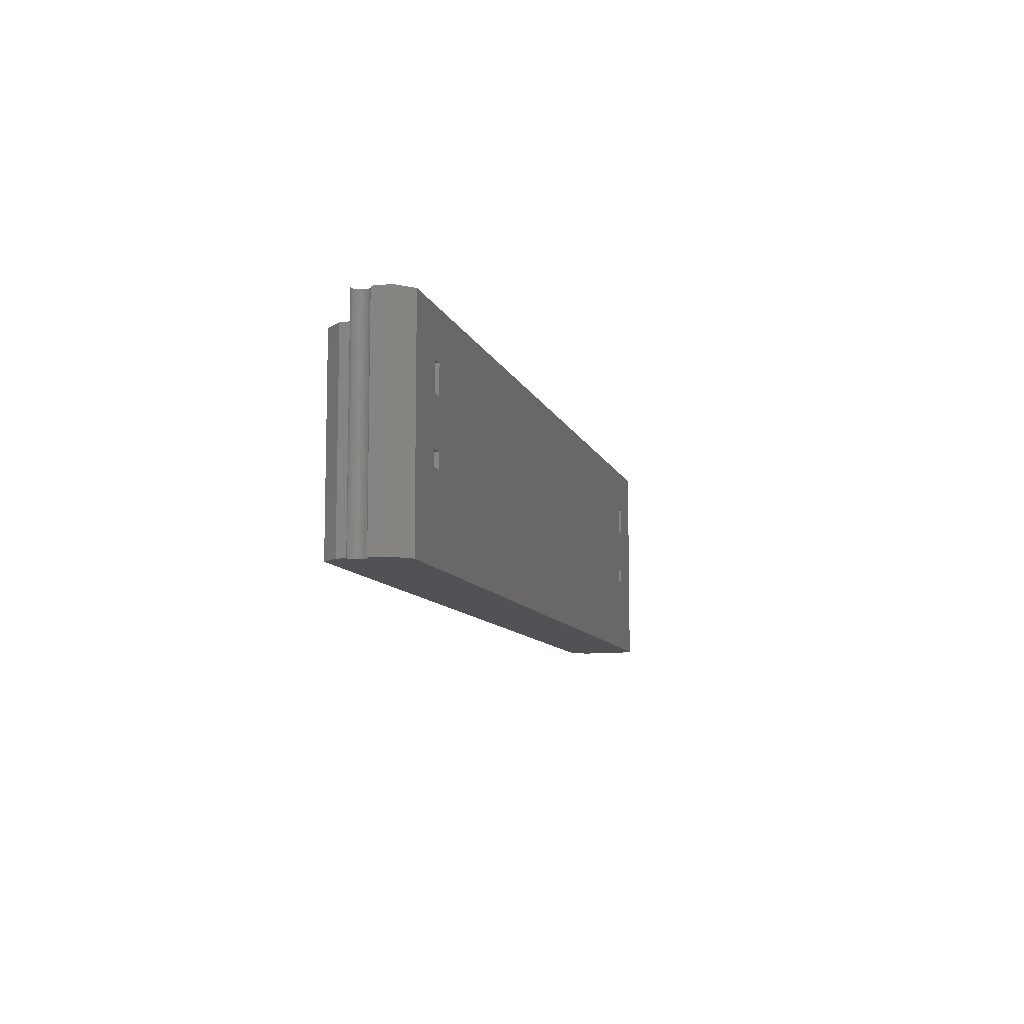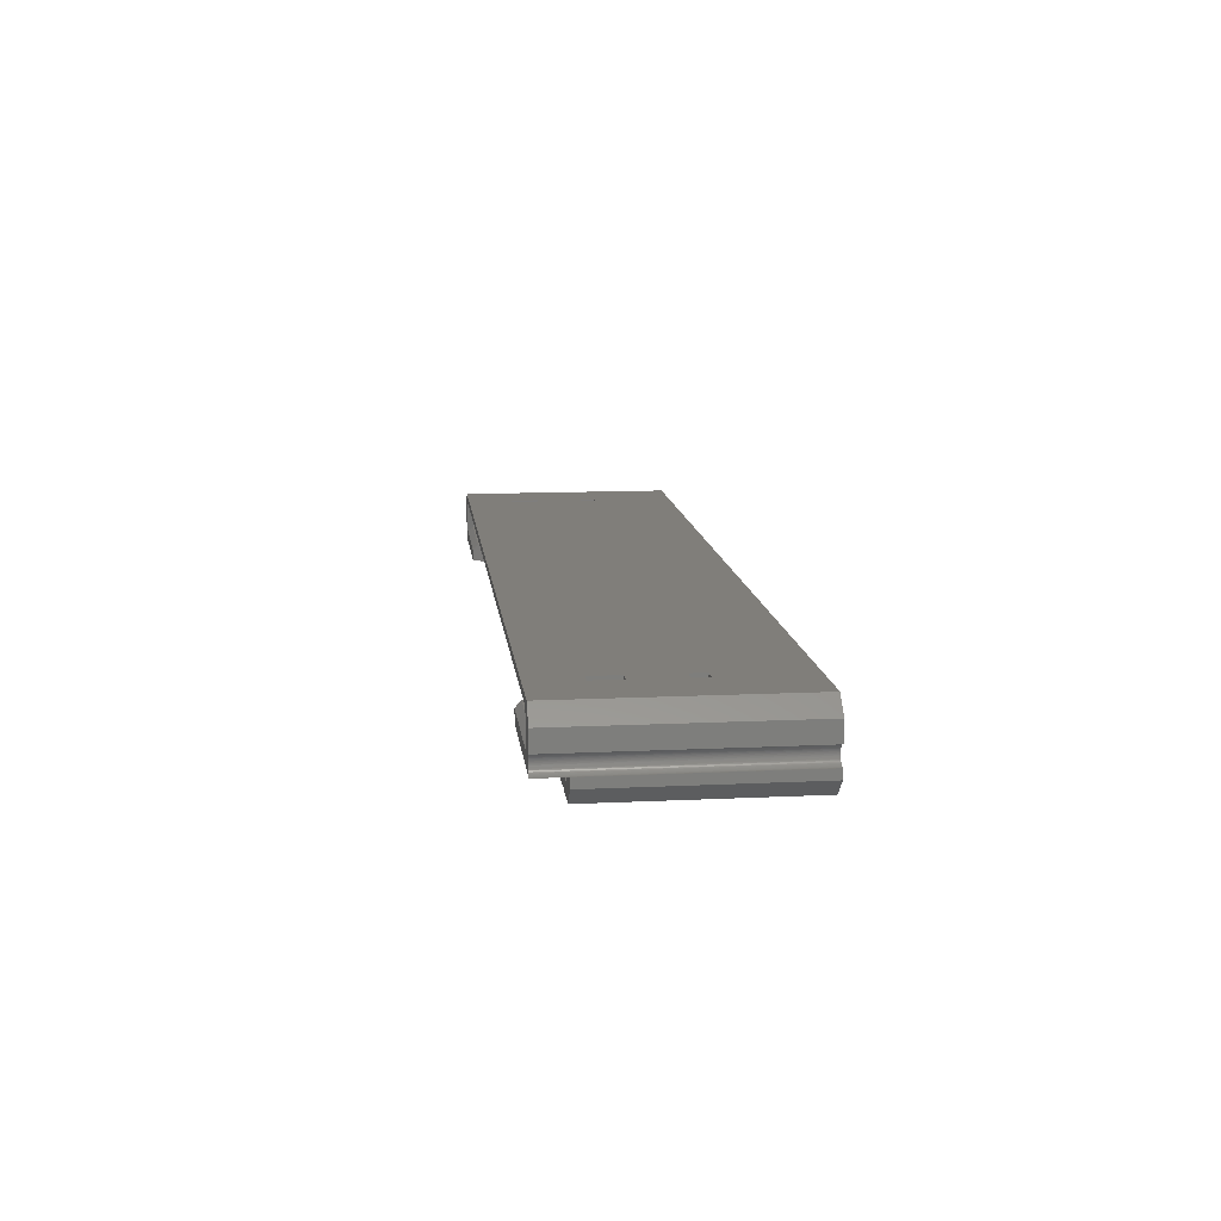
<metadata>
{"format":"stl","ext":"stl","renderer":"f3d","projection":"perspective","resolution":1024,"background":"white","views":[{"elev":-9.2,"azim":104.4,"up":"+Z"},{"elev":12.3,"azim":83.5,"up":"+Y"}]}
</metadata>
<code>
# stl→obj: 378 verts, 780 faces
v 331.8 -8.5 57.62
v 331.8 -8.5 67.62
v 331.8 -8.5 -10
v 331.8 -11.61 57.62
v 331.8 -11.61 -10
v 331.8 -2.4 67.62
v 331.8 4.208 -10
v 331.8 4.208 67.62
v 331.8 -2.4 -10
v 319.6 5 7.625
v 255.6 -2.4 7.625
v 319.6 -2.4 7.625
v 76.25 -2.4 7.625
v 255.6 -8.5 7.625
v 12.2 5 7.625
v 12.2 -2.4 7.625
v 76.25 -8.5 7.625
v 331.6 -8.494 -10
v 331.4 -8.476 -10
v 331.2 -8.446 -10
v 331 -8.404 -10
v 330.9 -8.351 -10
v 330.7 -8.286 -10
v 330.5 -8.21 -10
v 330.3 -8.123 -10
v 330.2 -8.025 -10
v 330 -7.918 -10
v 329.9 -7.8 -10
v 326.4 -17 -10
v 329.7 -7.673 -10
v 329.6 -7.538 -10
v 329.4 -7.394 -10
v 329.3 -7.243 -10
v 329.2 -7.084 -10
v 328.8 -5.642 -10
v 328.8 -5.45 -10
v 328.8 -5.832 -10
v 328.8 -6.022 -10
v 328.8 -6.209 -10
v 328.9 -6.393 -10
v 329 -6.573 -10
v 329 -6.749 -10
v 329.1 -6.919 -10
v 331.6 -2.406 -10
v 331.4 -2.424 -10
v 331.2 -2.454 -10
v 331 -2.496 -10
v 330.9 -2.549 -10
v 330.7 -2.614 -10
v 330.5 -2.69 -10
v 330.3 -2.777 -10
v 330.2 -2.875 -10
v 330 -2.982 -10
v 329.9 -3.1 -10
v 329.7 -3.227 -10
v 326.4 9.6 -10
v 329.6 -3.362 -10
v 329.4 -3.506 -10
v 329.3 -3.657 -10
v 329.2 -3.816 -10
v 329.1 -3.981 -10
v 329 -4.151 -10
v 329 -4.327 -10
v 328.9 -4.507 -10
v 328.8 -5.258 -10
v 328.8 -5.068 -10
v 328.8 -4.691 -10
v 328.8 -4.878 -10
v 5.392 -17 -10
v 5.392 9.6 -10
v 3.044 -5.258 -10
v 3.05 -5.45 -10
v 3.044 -5.642 -10
v 3.026 -5.832 -10
v 2.996 -6.022 -10
v 2.954 -6.209 -10
v 2.901 -6.393 -10
v 2.836 -6.573 -10
v 2.76 -6.749 -10
v 2.673 -6.919 -10
v 2.575 -7.084 -10
v 2.468 -7.243 -10
v 2.35 -7.394 -10
v 2.223 -7.538 -10
v 2.088 -7.673 -10
v 1.944 -7.8 -10
v 0 -11.61 -10
v 1.793 -7.918 -10
v 1.634 -8.025 -10
v 1.469 -8.123 -10
v 1.299 -8.21 -10
v 1.123 -8.286 -10
v 0.9425 -8.351 -10
v 0.7585 -8.404 -10
v 0.5715 -8.446 -10
v 0.3823 -8.476 -10
v 0.1915 -8.494 -10
v 0 -8.5 -10
v 3.026 -5.068 -10
v 2.996 -4.878 -10
v 2.954 -4.691 -10
v 2.901 -4.507 -10
v 2.836 -4.327 -10
v 2.76 -4.151 -10
v 2.673 -3.981 -10
v 2.575 -3.816 -10
v 2.468 -3.657 -10
v 2.35 -3.506 -10
v 2.223 -3.362 -10
v 2.088 -3.227 -10
v 0 4.208 -10
v 1.944 -3.1 -10
v 1.793 -2.982 -10
v 1.634 -2.875 -10
v 1.469 -2.777 -10
v 1.299 -2.69 -10
v 1.123 -2.614 -10
v 0.9425 -2.549 -10
v 0.7585 -2.496 -10
v 0.5715 -2.454 -10
v 0.3823 -2.424 -10
v 0.1915 -2.406 -10
v 0 -2.4 -10
v 0 -8.5 57.62
v 0 -8.5 67.62
v 0 -11.61 57.62
v 0 4.208 67.62
v 0 -2.4 67.62
v 303.6 9.6 19.12
v 28.15 9.6 24.53
v 303.6 9.6 24.53
v 28.15 9.6 19.12
v 303.6 9.6 41.12
v 28.15 9.6 51.12
v 303.6 9.6 51.12
v 28.15 9.6 41.12
v 326.4 9.6 67.62
v 308.1 9.6 51.12
v 308.1 9.6 41.12
v 308.1 9.6 24.53
v 308.1 9.6 19.12
v 5.392 9.6 67.62
v 23.65 9.6 51.12
v 23.65 9.6 41.12
v 23.65 9.6 24.53
v 23.65 9.6 19.12
v 12.2 -2.4 65.67
v 12.2 5 65.67
v 10.24 6.957 67.62
v 321.6 6.957 67.62
v 331.6 -2.406 67.62
v 331.4 -2.424 67.62
v 331.2 -2.454 67.62
v 331 -2.496 67.62
v 330.9 -2.549 67.62
v 330.7 -2.614 67.62
v 330.5 -2.69 67.62
v 330.3 -2.777 67.62
v 330.2 -2.875 67.62
v 330 -2.982 67.62
v 329.9 -3.1 67.62
v 329.7 -3.227 67.62
v 329.6 -3.362 67.62
v 321.6 -4.357 67.62
v 329.4 -3.506 67.62
v 329.3 -3.657 67.62
v 329.2 -3.816 67.62
v 329.1 -3.981 67.62
v 329 -4.151 67.62
v 328.8 -4.878 67.62
v 328.8 -5.068 67.62
v 328.8 -4.691 67.62
v 328.9 -4.507 67.62
v 329 -4.327 67.62
v 331.6 -8.494 67.62
v 328.8 -5.258 67.62
v 328.8 -5.45 67.62
v 328.8 -5.642 67.62
v 328.8 -5.832 67.62
v 328.8 -6.022 67.62
v 328.8 -6.209 67.62
v 328.9 -6.393 67.62
v 329 -6.573 67.62
v 329 -6.749 67.62
v 329.1 -6.919 67.62
v 329.2 -7.084 67.62
v 329.3 -7.243 67.62
v 329.4 -7.394 67.62
v 329.6 -7.538 67.62
v 329.7 -7.673 67.62
v 329.9 -7.8 67.62
v 330 -7.918 67.62
v 330.2 -8.025 67.62
v 330.3 -8.123 67.62
v 281 -8.5 67.62
v 330.5 -8.21 67.62
v 281 -4.357 67.62
v 330.7 -8.286 67.62
v 330.9 -8.351 67.62
v 331 -8.404 67.62
v 331.2 -8.446 67.62
v 331.4 -8.476 67.62
v 10.24 -4.357 67.62
v 50.83 -8.5 67.62
v 50.83 -4.357 67.62
v 1.944 -3.1 67.62
v 3.044 -5.642 67.62
v 3.05 -5.45 67.62
v 3.026 -5.832 67.62
v 2.996 -6.022 67.62
v 2.954 -6.209 67.62
v 2.901 -6.393 67.62
v 2.836 -6.573 67.62
v 2.76 -6.749 67.62
v 2.673 -6.919 67.62
v 2.575 -7.084 67.62
v 2.468 -7.243 67.62
v 2.35 -7.394 67.62
v 2.223 -7.538 67.62
v 2.088 -7.673 67.62
v 1.944 -7.8 67.62
v 1.793 -7.918 67.62
v 1.634 -8.025 67.62
v 1.469 -8.123 67.62
v 1.299 -8.21 67.62
v 1.123 -8.286 67.62
v 0.9425 -8.351 67.62
v 0.7585 -8.404 67.62
v 0.5715 -8.446 67.62
v 0.3823 -8.476 67.62
v 0.1915 -8.494 67.62
v 3.044 -5.258 67.62
v 3.026 -5.068 67.62
v 2.996 -4.878 67.62
v 2.954 -4.691 67.62
v 2.901 -4.507 67.62
v 2.836 -4.327 67.62
v 2.76 -4.151 67.62
v 2.673 -3.981 67.62
v 2.575 -3.816 67.62
v 2.468 -3.657 67.62
v 2.35 -3.506 67.62
v 2.223 -3.362 67.62
v 2.088 -3.227 67.62
v 1.793 -2.982 67.62
v 1.634 -2.875 67.62
v 1.469 -2.777 67.62
v 1.299 -2.69 67.62
v 1.123 -2.614 67.62
v 0.9425 -2.549 67.62
v 0.7585 -2.496 67.62
v 0.5715 -2.454 67.62
v 0.3823 -2.424 67.62
v 0.1915 -2.406 67.62
v 319.6 -2.4 65.67
v 319.6 5 65.67
v 28.15 5 19.12
v 303.6 5 24.53
v 28.15 5 24.53
v 303.6 5 19.12
v 28.15 5 51.12
v 303.6 5 56.12
v 28.15 5 56.12
v 303.6 5 51.12
v 28.15 5 41.12
v 303.6 5 41.12
v 23.65 5 56.12
v 23.65 5 51.12
v 23.65 5 41.12
v 23.65 5 24.53
v 23.65 5 19.12
v 308.1 5 56.12
v 308.1 5 51.12
v 308.1 5 41.12
v 308.1 5 24.53
v 308.1 5 19.12
v 51.66 -2.4 65.67
v 10.24 -8.5 57.62
v 12.2 -8.5 55.67
v 12.2 -8.5 -2.375
v 321.6 -8.5 57.62
v 319.6 -8.5 55.67
v 319.6 -8.5 -2.375
v 280.1 -2.4 65.67
v 255.6 -10.9 -2.375
v 319.6 -10.9 -2.375
v 76.25 -10.9 -2.375
v 255.6 -17 -2.375
v 12.2 -10.9 -2.375
v 76.25 -17 -2.375
v 10.24 -12.86 57.62
v 5.392 -17 57.62
v 50.83 -12.86 57.62
v 46.63 -16.3 57.62
v 50.83 -17 57.62
v 40.92 -16.3 57.62
v 35.51 -16.3 57.62
v 40.92 -17 57.62
v 31.15 -16.3 57.62
v 25.75 -16.3 57.62
v 31.15 -17 57.62
v 15.27 -16.3 57.62
v 15.27 -17 57.62
v 46.63 -17 57.62
v 35.51 -17 57.62
v 25.75 -17 57.62
v 51.66 -10.9 55.67
v 12.2 -10.9 55.67
v 13.56 -17 56.69
v 13.56 -17 37.68
v 30.92 -17 28.13
v 48.35 -17 56.68
v 48.36 -17 37.65
v 281 -17 57.62
v 283.4 -17 56.69
v 285.1 -17 57.62
v 283.4 -17 37.68
v 300.8 -17 28.13
v 318.2 -17 56.68
v 326.4 -17 57.62
v 316.5 -17 57.62
v 318.2 -17 37.65
v 23.95 -17 47.19
v 18.52 -17 47.19
v 26.35 -17 36.65
v 20.99 -17 36.65
v 293.8 -17 47.19
v 295.6 -17 57.62
v 288.4 -17 47.19
v 301 -17 57.62
v 296.2 -17 36.65
v 305.4 -17 57.62
v 290.9 -17 36.65
v 310.8 -17 57.62
v 36.13 -17 36.65
v 38.06 -17 47.27
v 30.71 -17 36.65
v 43.53 -17 47.27
v 306 -17 36.65
v 307.9 -17 47.27
v 300.6 -17 36.65
v 313.4 -17 47.27
v 321.6 -12.86 57.62
v 310.8 -16.3 57.62
v 316.5 -16.3 57.62
v 305.4 -16.3 57.62
v 301 -16.3 57.62
v 295.6 -16.3 57.62
v 281 -12.86 57.62
v 285.1 -16.3 57.62
v 280.1 -10.9 55.67
v 319.6 -10.9 55.67
v 48.35 -16.3 56.68
v 48.36 -16.3 37.65
v 13.56 -16.3 56.69
v 13.56 -16.3 37.68
v 30.92 -16.3 28.13
v 18.52 -16.3 47.19
v 23.95 -16.3 47.19
v 20.99 -16.3 36.65
v 26.35 -16.3 36.65
v 38.06 -16.3 47.27
v 30.71 -16.3 36.65
v 43.53 -16.3 47.27
v 36.13 -16.3 36.65
v 318.2 -16.3 56.68
v 318.2 -16.3 37.65
v 283.4 -16.3 56.69
v 283.4 -16.3 37.68
v 300.8 -16.3 28.13
v 288.4 -16.3 47.19
v 293.8 -16.3 47.19
v 290.9 -16.3 36.65
v 296.2 -16.3 36.65
v 307.9 -16.3 47.27
v 300.6 -16.3 36.65
v 313.4 -16.3 47.27
v 306 -16.3 36.65
f 1 2 2
f 2 1 3
f 4 3 1
f 3 4 5
f 6 7 8
f 7 6 9
f 10 11 12
f 11 13 14
f 10 13 11
f 15 13 10
f 13 15 16
f 14 13 17
f 5 18 3
f 5 19 18
f 5 20 19
f 5 21 20
f 5 22 21
f 5 23 22
f 5 24 23
f 5 25 24
f 5 26 25
f 5 27 26
f 5 28 27
f 29 28 5
f 28 29 30
f 30 29 31
f 31 29 32
f 32 29 33
f 33 29 34
f 35 29 36
f 37 29 35
f 38 29 37
f 39 29 38
f 40 29 39
f 41 29 40
f 42 29 41
f 43 29 42
f 34 29 43
f 44 7 9
f 45 7 44
f 46 7 45
f 47 7 46
f 48 7 47
f 49 7 48
f 50 7 49
f 51 7 50
f 52 7 51
f 53 7 52
f 54 7 53
f 55 7 54
f 56 55 57
f 56 57 58
f 56 58 59
f 56 59 60
f 56 60 61
f 56 61 62
f 56 62 63
f 56 63 64
f 29 65 36
f 56 65 29
f 65 56 66
f 55 56 7
f 67 56 64
f 68 56 67
f 66 56 68
f 69 56 29
f 69 70 56
f 71 69 72
f 69 73 72
f 69 74 73
f 69 75 74
f 69 76 75
f 69 77 76
f 69 78 77
f 69 79 78
f 69 80 79
f 69 81 80
f 69 82 81
f 69 83 82
f 69 84 83
f 69 85 84
f 69 86 85
f 87 86 69
f 86 87 88
f 88 87 89
f 89 87 90
f 90 87 91
f 91 87 92
f 92 87 93
f 93 87 94
f 94 87 95
f 95 87 96
f 96 87 97
f 97 87 98
f 69 71 70
f 99 70 71
f 100 70 99
f 101 70 100
f 102 70 101
f 103 70 102
f 104 70 103
f 105 70 104
f 106 70 105
f 107 70 106
f 108 70 107
f 109 70 108
f 110 70 109
f 111 110 112
f 111 112 113
f 111 113 114
f 111 114 115
f 111 115 116
f 111 116 117
f 111 117 118
f 111 118 119
f 111 119 120
f 111 120 121
f 111 121 122
f 111 122 123
f 110 111 70
f 98 124 125
f 87 124 98
f 124 87 126
f 125 124 125
f 123 127 111
f 127 123 128
f 129 130 131
f 130 129 132
f 133 134 135
f 134 133 136
f 135 137 138
f 137 139 138
f 131 133 139
f 133 131 136
f 131 139 140
f 137 140 139
f 56 140 137
f 56 129 141
f 129 56 132
f 70 132 56
f 140 56 141
f 137 135 142
f 134 142 135
f 143 142 134
f 144 142 143
f 130 136 131
f 136 130 144
f 145 144 130
f 144 145 142
f 70 145 146
f 145 70 142
f 132 70 146
f 147 15 148
f 16 147 147
f 147 16 15
f 137 149 150
f 127 149 142
f 142 149 137
f 8 151 6
f 8 152 151
f 8 153 152
f 8 154 153
f 8 155 154
f 8 156 155
f 8 157 156
f 8 158 157
f 8 159 158
f 8 160 159
f 8 161 160
f 150 161 8
f 161 150 162
f 162 150 163
f 164 163 150
f 163 164 165
f 165 164 166
f 166 164 167
f 167 164 168
f 168 164 169
f 170 164 171
f 172 164 170
f 173 164 172
f 174 164 173
f 169 164 174
f 150 8 137
f 175 2 2
f 171 164 176
f 176 164 177
f 177 164 178
f 178 164 179
f 179 164 180
f 180 164 181
f 181 164 182
f 182 164 183
f 183 164 184
f 184 164 185
f 164 186 185
f 164 187 186
f 164 188 187
f 164 189 188
f 164 190 189
f 164 191 190
f 164 192 191
f 164 193 192
f 164 194 193
f 195 194 164
f 194 195 196
f 195 164 197
f 196 195 198
f 198 195 199
f 199 195 200
f 200 195 201
f 201 195 202
f 175 195 2
f 202 195 175
f 203 204 205
f 206 149 127
f 207 203 208
f 209 203 207
f 210 203 209
f 211 203 210
f 212 203 211
f 213 203 212
f 214 203 213
f 215 203 214
f 216 203 215
f 217 203 216
f 218 203 217
f 219 203 218
f 220 203 219
f 221 203 220
f 222 203 221
f 223 203 222
f 224 203 223
f 203 224 204
f 225 204 224
f 226 204 225
f 227 204 226
f 228 204 227
f 229 204 228
f 230 204 229
f 231 204 230
f 125 231 125
f 231 125 204
f 203 232 208
f 203 233 232
f 203 234 233
f 203 235 234
f 203 236 235
f 203 237 236
f 203 238 237
f 203 239 238
f 203 240 239
f 203 241 240
f 203 242 241
f 203 243 242
f 149 243 203
f 243 149 244
f 149 206 244
f 206 127 245
f 245 127 246
f 246 127 247
f 247 127 248
f 248 127 249
f 249 127 250
f 250 127 251
f 251 127 252
f 252 127 253
f 253 127 254
f 254 127 128
f 10 255 256
f 12 255 10
f 255 12 255
f 257 258 259
f 258 257 260
f 261 262 263
f 261 264 262
f 265 264 261
f 264 265 266
f 263 148 267
f 148 268 267
f 148 269 268
f 259 265 269
f 265 259 266
f 259 269 270
f 15 269 148
f 269 15 270
f 15 257 271
f 257 15 260
f 10 260 15
f 270 15 271
f 148 263 256
f 262 256 263
f 272 256 262
f 273 256 272
f 274 256 273
f 258 266 259
f 266 258 274
f 275 274 258
f 10 274 275
f 10 275 276
f 274 10 256
f 260 10 276
f 264 272 262
f 272 264 273
f 268 263 267
f 263 268 261
f 264 133 135
f 133 264 266
f 274 138 139
f 138 274 273
f 264 138 273
f 138 264 135
f 133 274 139
f 274 133 266
f 258 129 131
f 129 258 260
f 276 140 141
f 140 276 275
f 258 140 275
f 140 258 131
f 129 276 141
f 276 129 260
f 268 144 143
f 144 268 269
f 265 134 136
f 134 265 261
f 268 134 261
f 134 268 143
f 144 265 136
f 265 144 269
f 270 146 145
f 146 270 271
f 257 130 132
f 130 257 259
f 270 130 259
f 130 270 145
f 146 257 132
f 257 146 271
f 16 277 13
f 277 16 147
f 204 277 205
f 277 204 17
f 277 17 13
f 278 125 124
f 125 278 204
f 279 204 278
f 279 17 204
f 17 280 14
f 280 17 279
f 195 281 2
f 195 282 281
f 14 282 195
f 14 283 282
f 283 14 280
f 2 281 1
f 12 284 255
f 284 12 11
f 14 284 11
f 195 284 14
f 284 195 197
f 283 285 286
f 285 287 288
f 283 287 285
f 280 287 283
f 287 280 289
f 288 287 290
f 126 291 278
f 126 278 124
f 291 126 292
f 293 294 295
f 293 296 294
f 296 297 298
f 293 297 296
f 293 299 297
f 299 300 301
f 291 299 293
f 299 291 300
f 300 291 302
f 291 303 302
f 303 291 292
f 295 294 304
f 298 297 305
f 301 300 306
f 289 307 287
f 307 289 308
f 295 307 293
f 307 295 290
f 307 290 287
f 292 309 303
f 292 310 309
f 69 311 310
f 290 69 288
f 311 69 290
f 69 310 292
f 312 295 304
f 313 295 312
f 313 290 295
f 290 313 311
f 314 315 316
f 314 317 315
f 317 288 318
f 288 317 314
f 319 320 321
f 322 320 319
f 29 318 288
f 322 29 320
f 318 29 322
f 29 288 69
f 323 306 324
f 306 323 301
f 325 305 326
f 305 325 298
f 327 328 329
f 328 327 330
f 331 332 333
f 332 331 334
f 335 336 337
f 336 335 338
f 339 340 341
f 340 339 342
f 343 344 345
f 344 346 334
f 343 346 344
f 343 347 346
f 347 348 330
f 349 347 343
f 347 349 348
f 348 349 350
f 314 350 349
f 350 314 316
f 281 4 1
f 4 281 343
f 4 343 320
f 321 343 345
f 343 321 320
f 334 346 332
f 330 348 328
f 286 351 352
f 351 286 285
f 288 351 285
f 314 351 288
f 351 314 349
f 308 280 279
f 289 308 308
f 308 289 280
f 283 352 282
f 286 352 283
f 352 286 352
f 352 281 282
f 281 352 343
f 278 308 279
f 308 278 291
f 308 293 307
f 293 308 291
f 308 308 291
f 352 349 343
f 349 352 351
f 351 352 352
f 313 353 354
f 353 313 312
f 304 353 312
f 353 304 294
f 309 302 303
f 302 309 355
f 309 356 355
f 356 309 310
f 356 311 357
f 311 356 310
f 357 313 354
f 313 357 311
f 324 300 358
f 300 324 306
f 301 359 299
f 359 301 323
f 324 359 323
f 359 324 358
f 326 297 360
f 297 326 305
f 298 361 296
f 361 298 325
f 326 361 325
f 361 326 360
f 337 362 363
f 362 337 336
f 362 338 364
f 338 362 336
f 338 365 364
f 365 338 335
f 337 365 335
f 365 337 363
f 358 302 355
f 302 358 300
f 360 358 356
f 356 358 355
f 359 297 299
f 358 360 359
f 359 360 297
f 357 361 360
f 361 357 363
f 363 357 365
f 357 360 356
f 364 294 296
f 364 296 362
f 361 362 296
f 362 361 363
f 294 364 353
f 364 354 353
f 365 354 364
f 354 365 357
f 322 366 367
f 366 322 319
f 321 366 319
f 366 321 345
f 315 350 316
f 350 315 368
f 315 369 368
f 369 315 317
f 369 318 370
f 318 369 317
f 370 322 367
f 322 370 318
f 329 348 371
f 348 329 328
f 330 372 347
f 372 330 327
f 329 372 327
f 372 329 371
f 333 346 373
f 346 333 332
f 334 374 344
f 374 334 331
f 333 374 331
f 374 333 373
f 341 375 376
f 375 341 340
f 375 342 377
f 342 375 340
f 342 378 377
f 378 342 339
f 341 378 339
f 378 341 376
f 371 350 368
f 350 371 348
f 373 371 369
f 369 371 368
f 372 346 347
f 371 373 372
f 372 373 346
f 370 374 373
f 374 370 376
f 376 370 378
f 370 373 369
f 377 345 344
f 377 344 375
f 374 375 344
f 375 374 376
f 345 377 366
f 377 367 366
f 378 367 377
f 367 378 370
f 111 142 70
f 142 111 127
f 8 56 137
f 56 8 7
f 69 126 87
f 126 69 292
f 320 5 4
f 5 320 29
f 72 232 71
f 232 72 208
f 116 247 248
f 247 116 115
f 115 246 247
f 246 115 114
f 91 226 225
f 226 91 92
f 101 236 102
f 236 101 235
f 120 251 252
f 251 120 119
f 99 234 100
f 234 99 233
f 103 238 104
f 238 103 237
f 77 211 76
f 211 77 212
f 86 222 221
f 222 86 88
f 107 242 108
f 242 107 241
f 123 254 128
f 254 123 122
f 108 243 109
f 243 108 242
f 85 219 84
f 219 85 220
f 82 216 81
f 216 82 217
f 83 217 82
f 217 83 218
f 74 207 73
f 207 74 209
f 80 214 79
f 214 80 215
f 84 218 83
f 218 84 219
f 102 237 103
f 237 102 236
f 93 228 227
f 228 93 94
f 92 227 226
f 227 92 93
f 117 248 249
f 248 117 116
f 119 250 251
f 250 119 118
f 112 244 206
f 244 112 110
f 97 125 231
f 125 97 98
f 78 212 77
f 212 78 213
f 71 233 99
f 233 71 232
f 100 235 101
f 235 100 234
f 122 253 254
f 253 122 121
f 95 230 229
f 230 95 96
f 76 210 75
f 210 76 211
f 75 209 74
f 209 75 210
f 94 229 228
f 229 94 95
f 109 244 110
f 244 109 243
f 106 241 107
f 241 106 240
f 85 221 220
f 221 85 86
f 96 231 230
f 231 96 97
f 81 215 80
f 215 81 216
f 121 252 253
f 252 121 120
f 113 206 245
f 206 113 112
f 114 245 246
f 245 114 113
f 73 208 72
f 208 73 207
f 105 240 106
f 240 105 239
f 104 239 105
f 239 104 238
f 89 224 223
f 224 89 90
f 79 213 78
f 213 79 214
f 88 223 222
f 223 88 89
f 118 249 250
f 249 118 117
f 90 225 224
f 225 90 91
f 163 55 162
f 55 163 57
f 184 41 183
f 41 184 42
f 54 160 161
f 160 54 53
f 167 59 166
f 59 167 60
f 187 34 186
f 34 187 33
f 185 42 184
f 42 185 43
f 50 156 157
f 156 50 49
f 169 61 168
f 61 169 62
f 177 65 176
f 65 177 36
f 166 58 165
f 58 166 59
f 170 67 172
f 67 170 68
f 168 60 167
f 60 168 61
f 52 158 159
f 158 52 51
f 27 191 192
f 191 27 28
f 21 199 200
f 199 21 22
f 24 194 196
f 194 24 25
f 165 57 163
f 57 165 58
f 20 200 201
f 200 20 21
f 46 152 153
f 152 46 45
f 188 33 187
f 33 188 32
f 48 154 155
f 154 48 47
f 25 193 194
f 193 25 26
f 23 196 198
f 196 23 24
f 26 192 193
f 192 26 27
f 22 198 199
f 198 22 23
f 47 153 154
f 153 47 46
f 172 64 173
f 64 172 67
f 173 63 174
f 63 173 64
f 176 66 171
f 66 176 65
f 19 201 202
f 201 19 20
f 44 6 151
f 6 44 9
f 174 62 169
f 62 174 63
f 28 190 191
f 190 28 30
f 182 39 181
f 39 182 40
f 183 40 182
f 40 183 41
f 55 161 162
f 161 55 54
f 51 157 158
f 157 51 50
f 18 202 175
f 202 18 19
f 189 32 188
f 32 189 31
f 3 175 2
f 175 3 18
f 53 159 160
f 159 53 52
f 186 43 185
f 43 186 34
f 179 35 178
f 35 179 37
f 49 155 156
f 155 49 48
f 178 36 177
f 36 178 35
f 190 31 189
f 31 190 30
f 171 68 170
f 68 171 66
f 45 151 152
f 151 45 44
f 180 37 179
f 37 180 38
f 181 38 180
f 38 181 39
f 255 150 256
f 150 255 164
f 149 147 148
f 147 149 203
f 147 205 277
f 205 147 203
f 203 147 147
f 255 197 164
f 197 255 284
f 284 255 255
f 148 150 149
f 150 148 256

</code>
